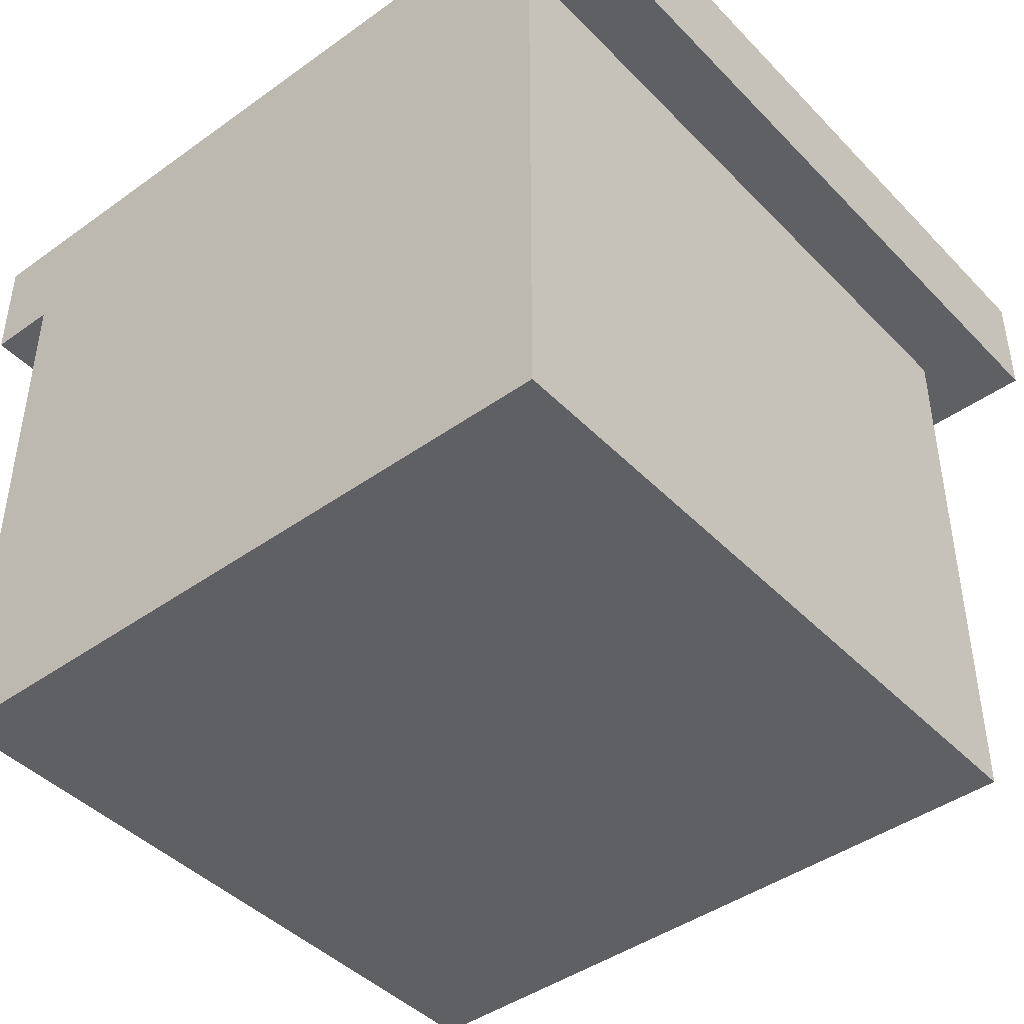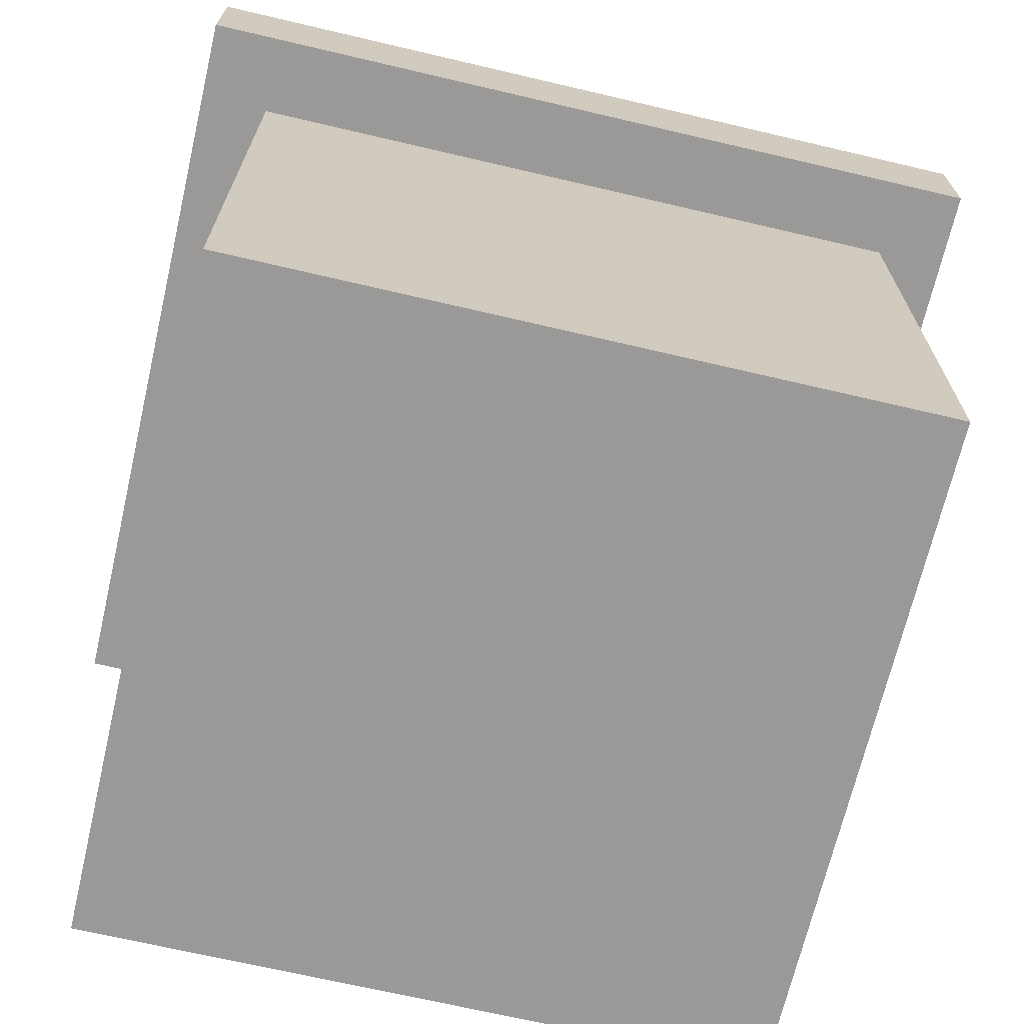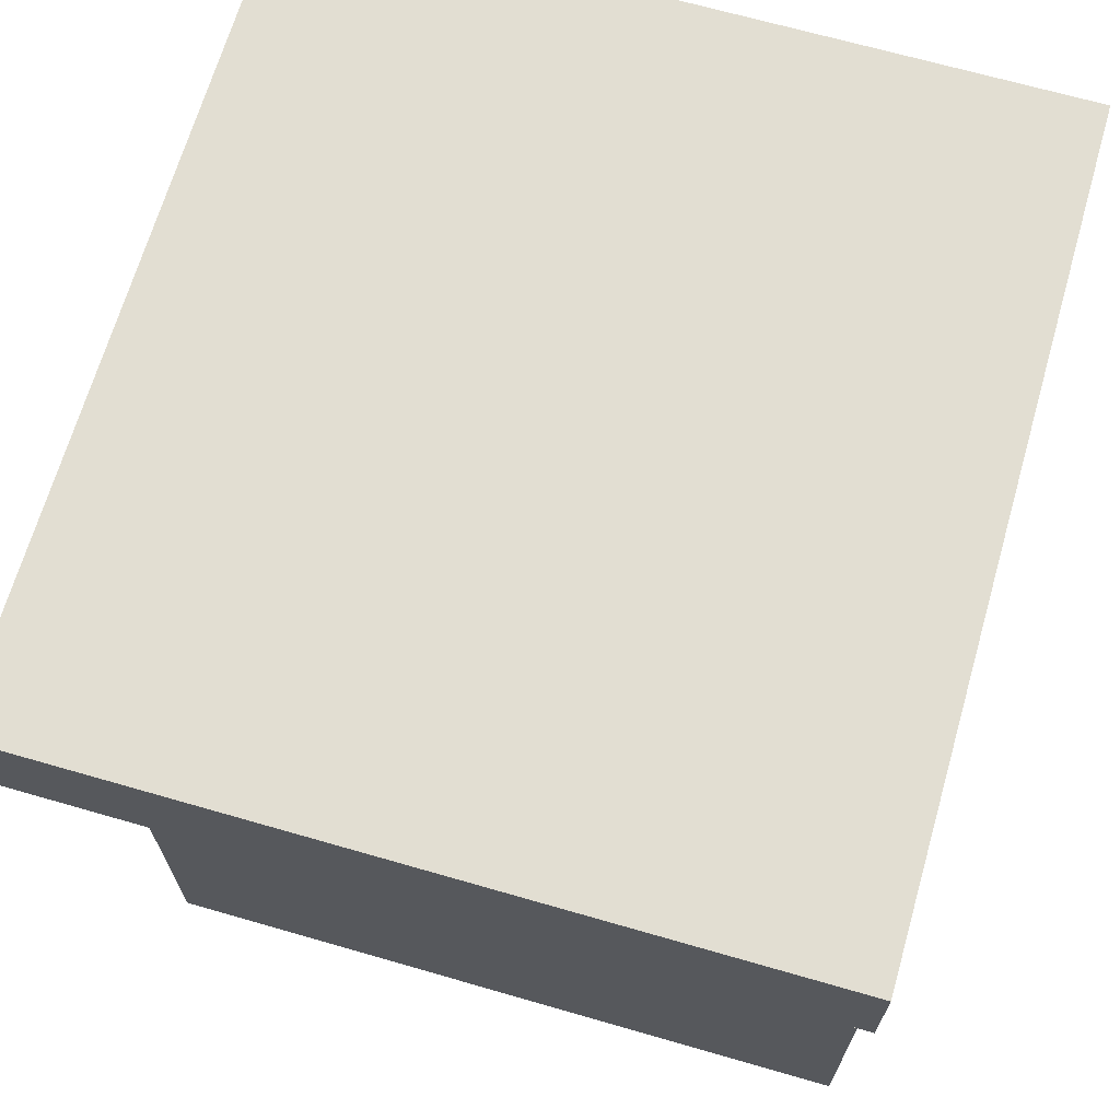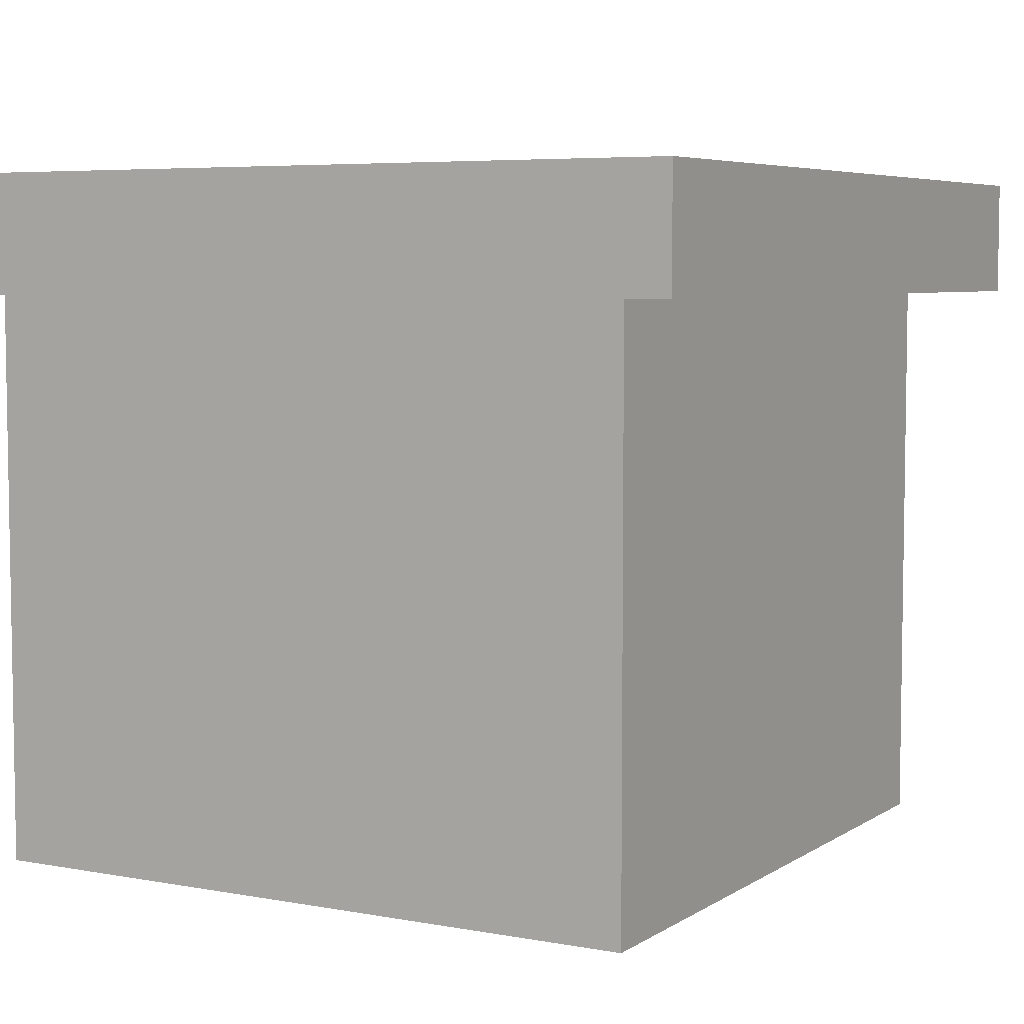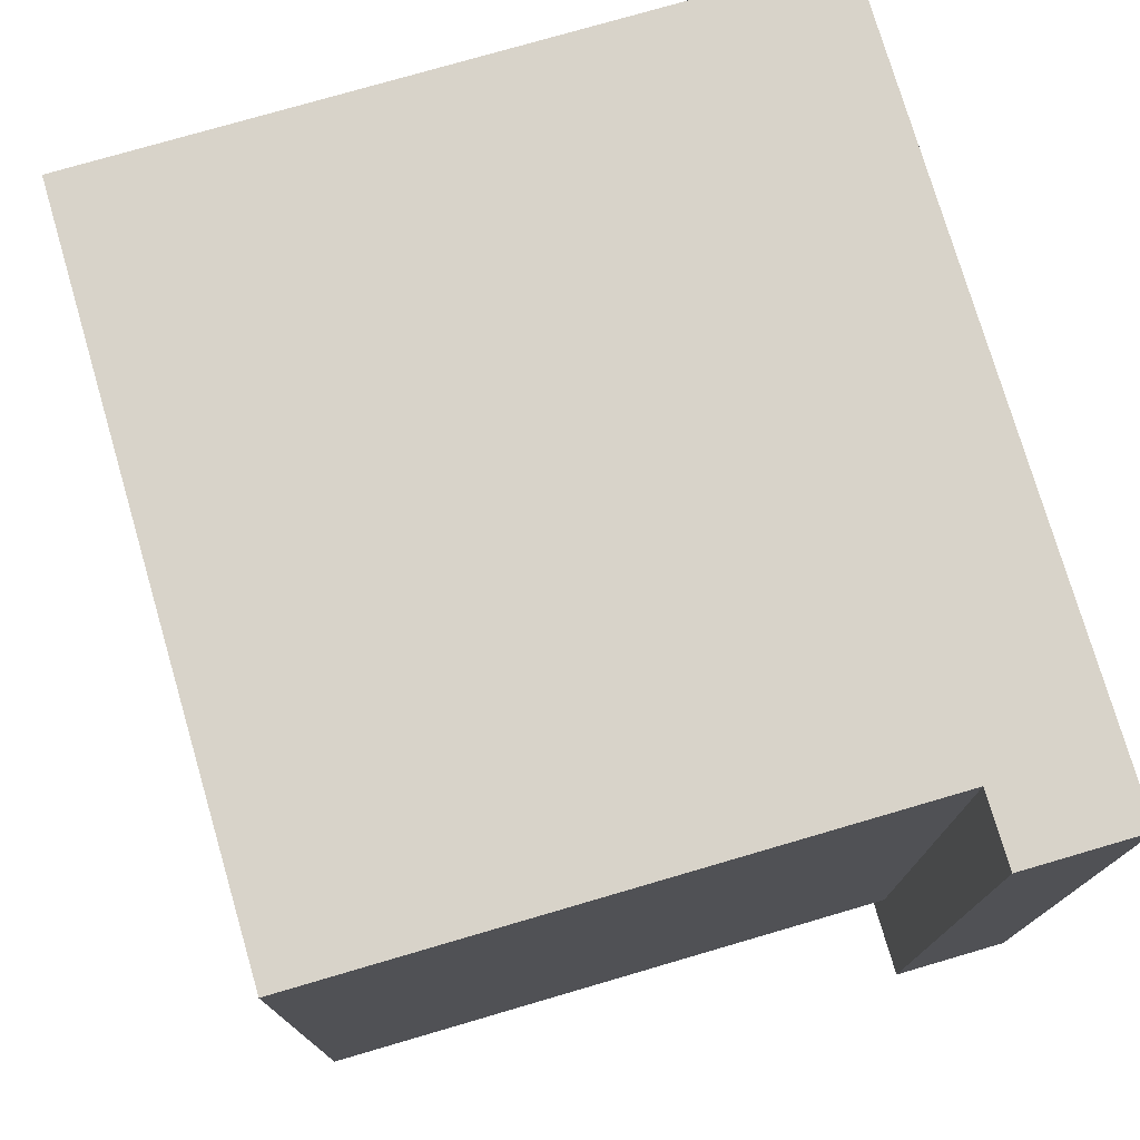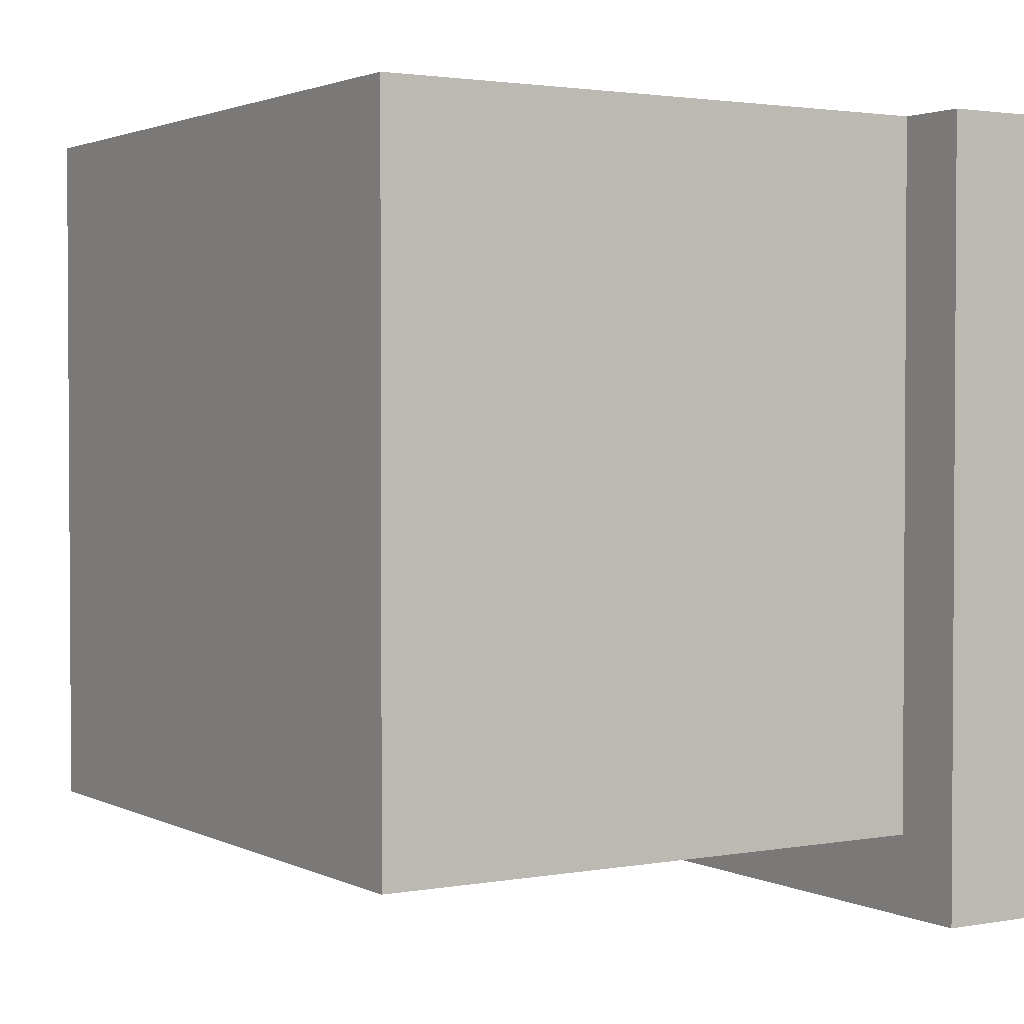
<metadata>
{"format":"obj","ext":"obj","renderer":"f3d","projection":"perspective","resolution":1024,"background":"white","views":[{"elev":-43.6,"azim":40.1,"up":"+Y"},{"elev":-68.9,"azim":166.8,"up":"+Y"},{"elev":68.0,"azim":-73.9,"up":"+Y"},{"elev":5.7,"azim":119.5,"up":"+Y"},{"elev":76.0,"azim":73.7,"up":"+Z"},{"elev":2.1,"azim":58.0,"up":"+Z"}]}
</metadata>
<code>
g default
v -3.739 -0.008777 4.123
v 3.613 -0.008777 4.123
v -3.739 7.344 4.123
v 3.613 7.344 4.123
v -3.739 7.344 -3.229
v 3.613 7.344 -3.229
v -3.739 -0.008777 -3.229
v 3.613 -0.008777 -3.229
v -3.739 6.111 4.123
v 3.613 6.111 4.123
v 3.613 6.111 -3.229
v -3.739 6.111 -3.229
v 4.359 6.111 4.123
v 4.359 6.111 -3.229
v 4.359 7.344 -3.229
v 4.359 7.344 4.123
v -4.485 6.111 -3.229
v -4.485 6.111 4.123
v -4.485 7.344 4.123
v -4.485 7.344 -3.229
v -3.739 7.344 -4.072
v 3.613 7.344 -4.072
v 3.613 6.111 -4.072
v -3.739 6.111 -4.072
v 4.359 7.344 -4.072
v 4.359 6.111 -4.072
v -4.485 6.111 -4.072
v -4.485 7.344 -4.072
g Bench_End
f 9 10 4 3
f 3 4 6 5
f 21 22 23 24
f 7 8 2 1
f 13 14 15 16
f 17 18 19 20
f 1 2 10 9
f 2 8 11 10
f 12 11 8 7
f 7 1 9 12
f 10 11 14 13
f 23 22 25 26
f 6 4 16 15
f 4 10 13 16
f 12 9 18 17
f 9 3 19 18
f 3 5 20 19
f 21 24 27 28
f 5 6 22 21
f 11 12 24 23
f 6 15 25 22
f 15 14 26 25
f 14 11 23 26
f 12 17 27 24
f 17 20 28 27
f 20 5 21 28

</code>
